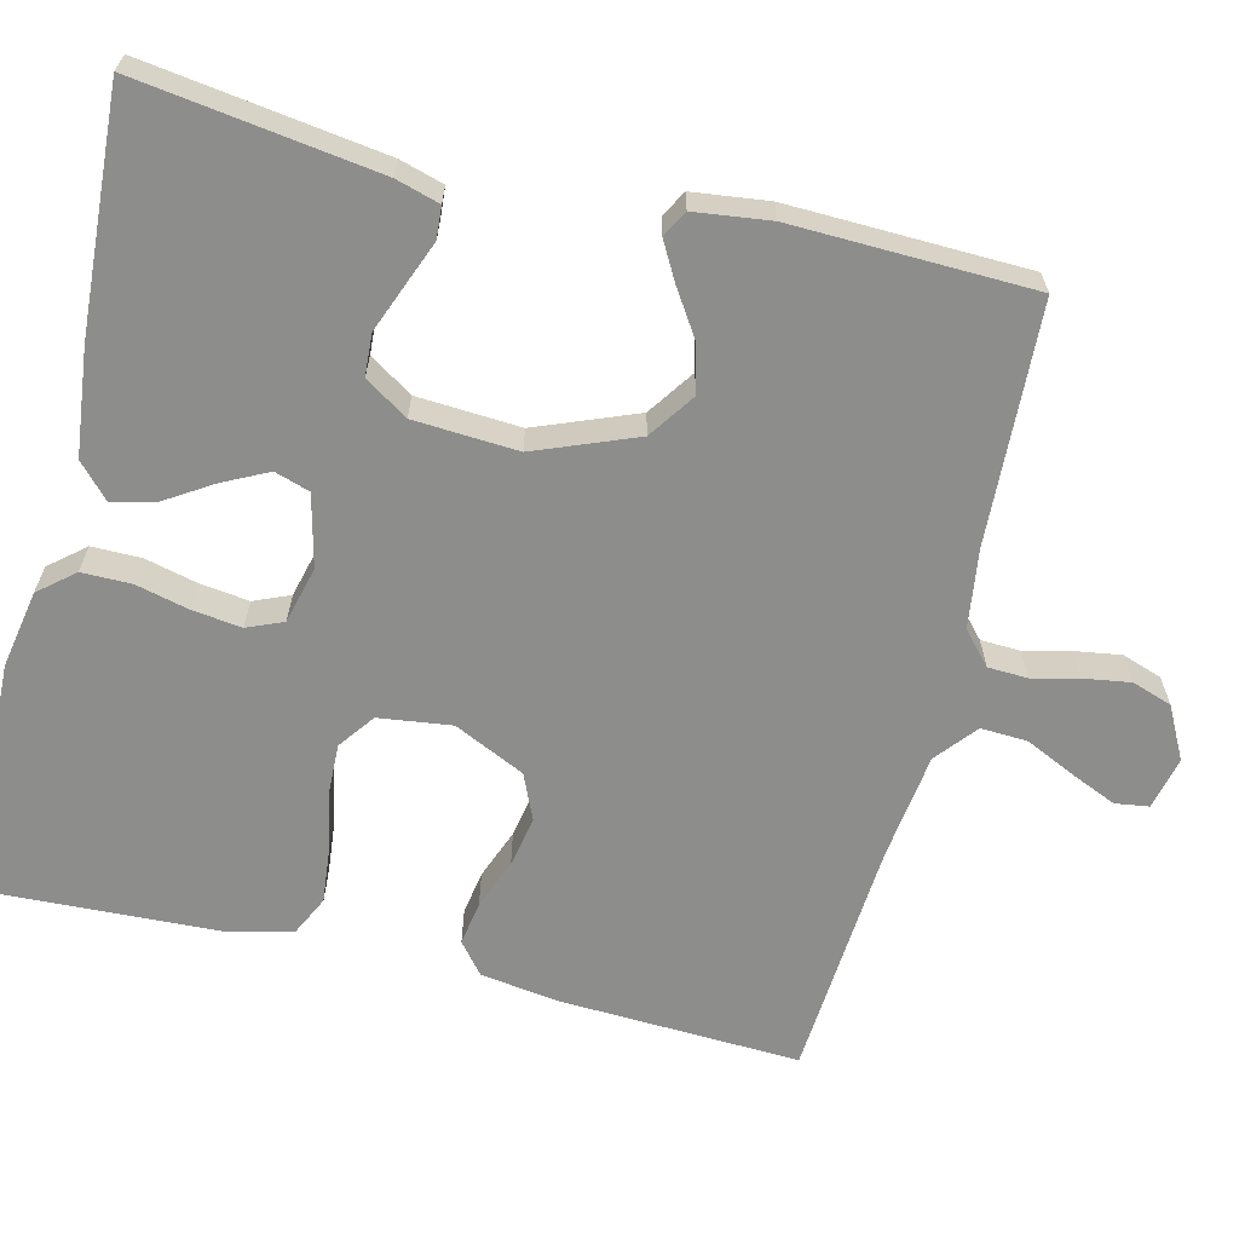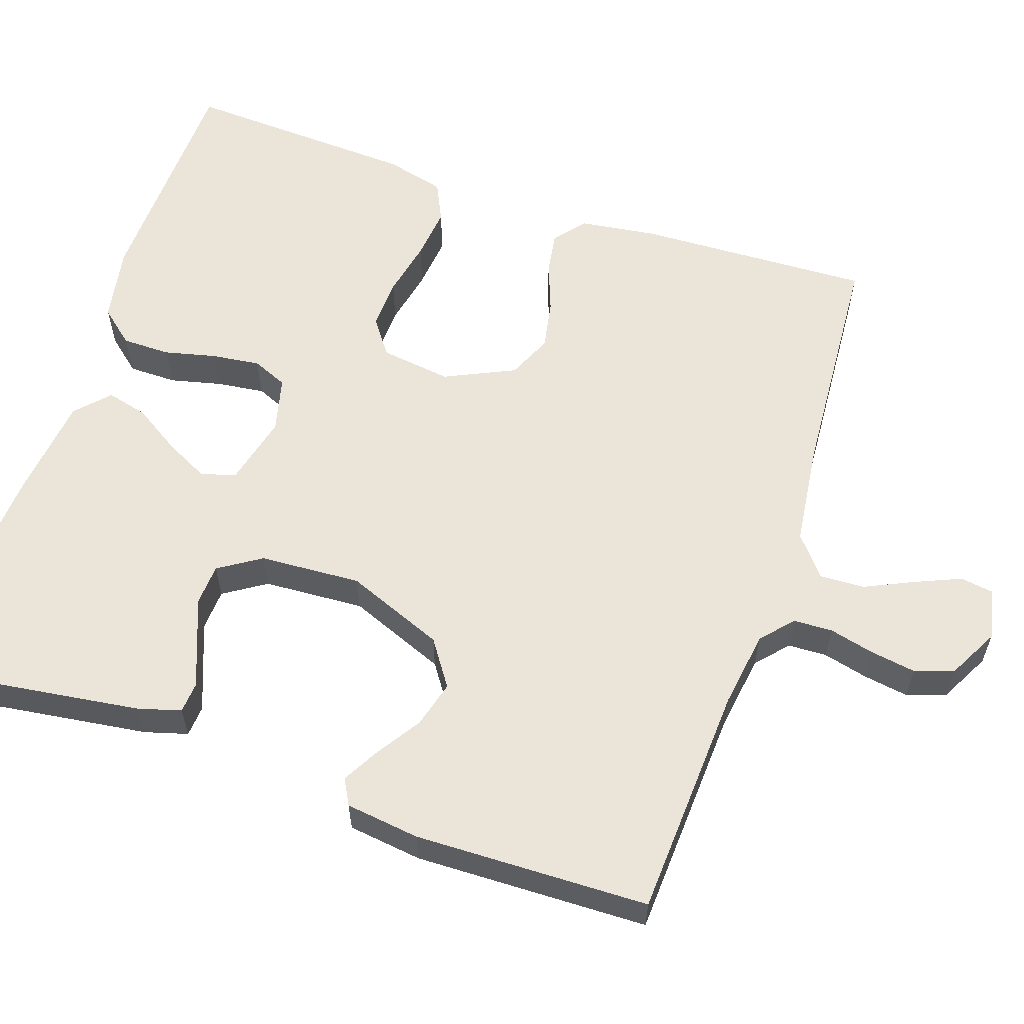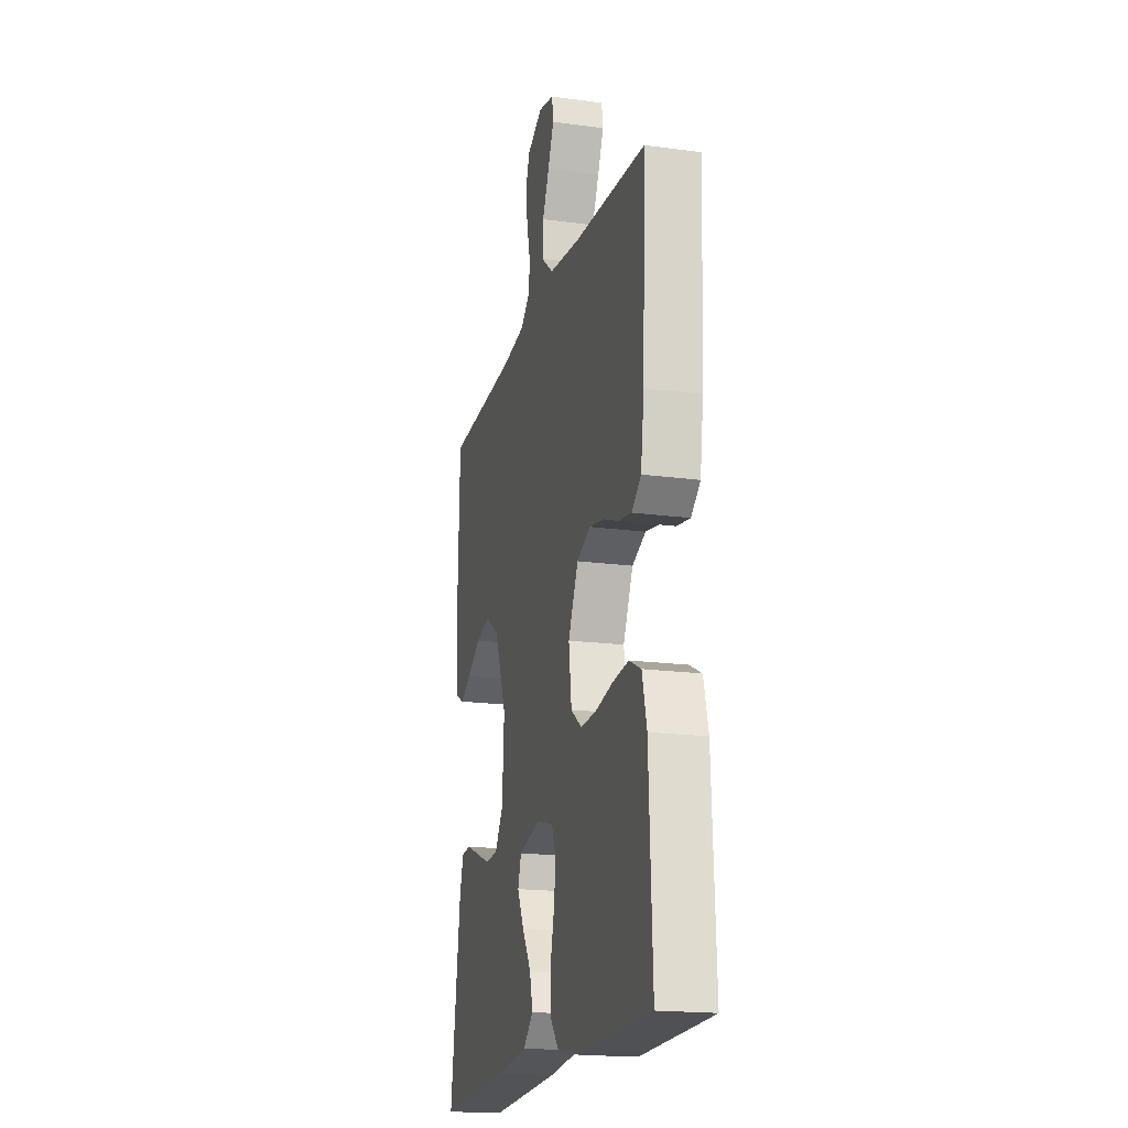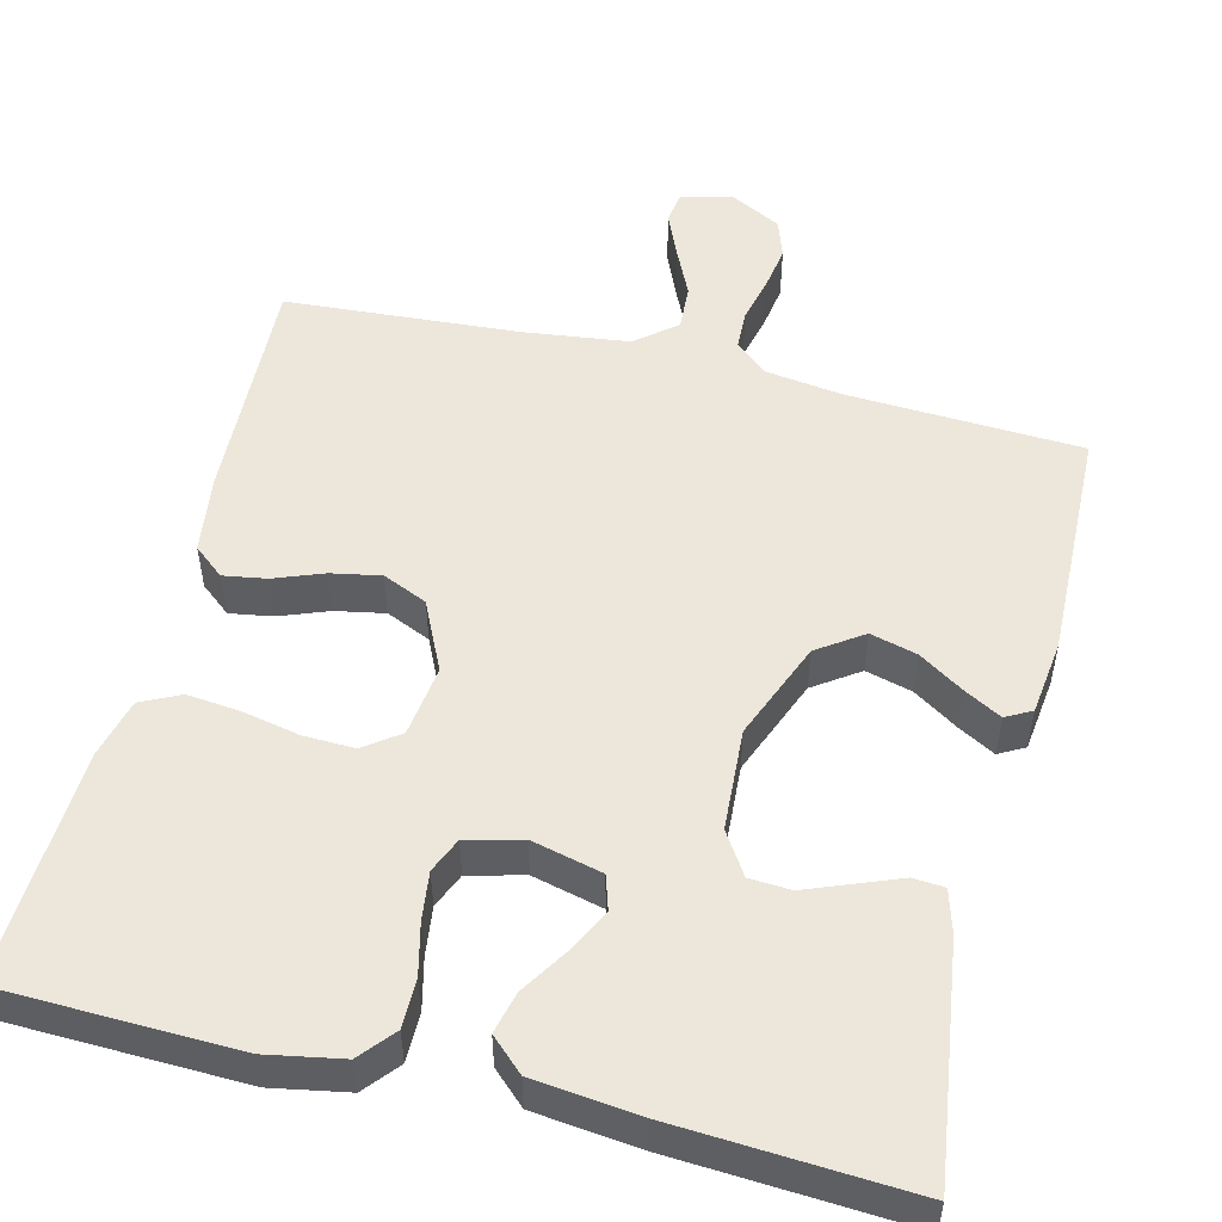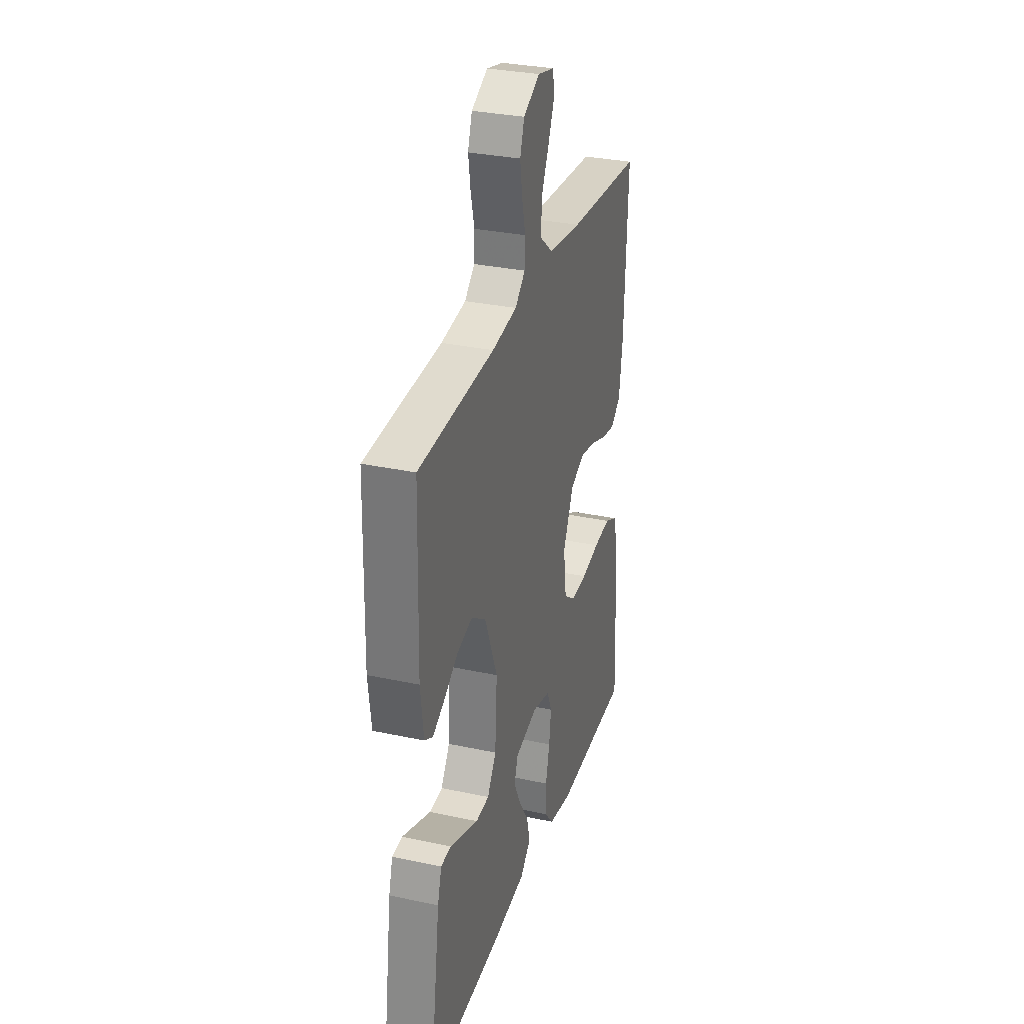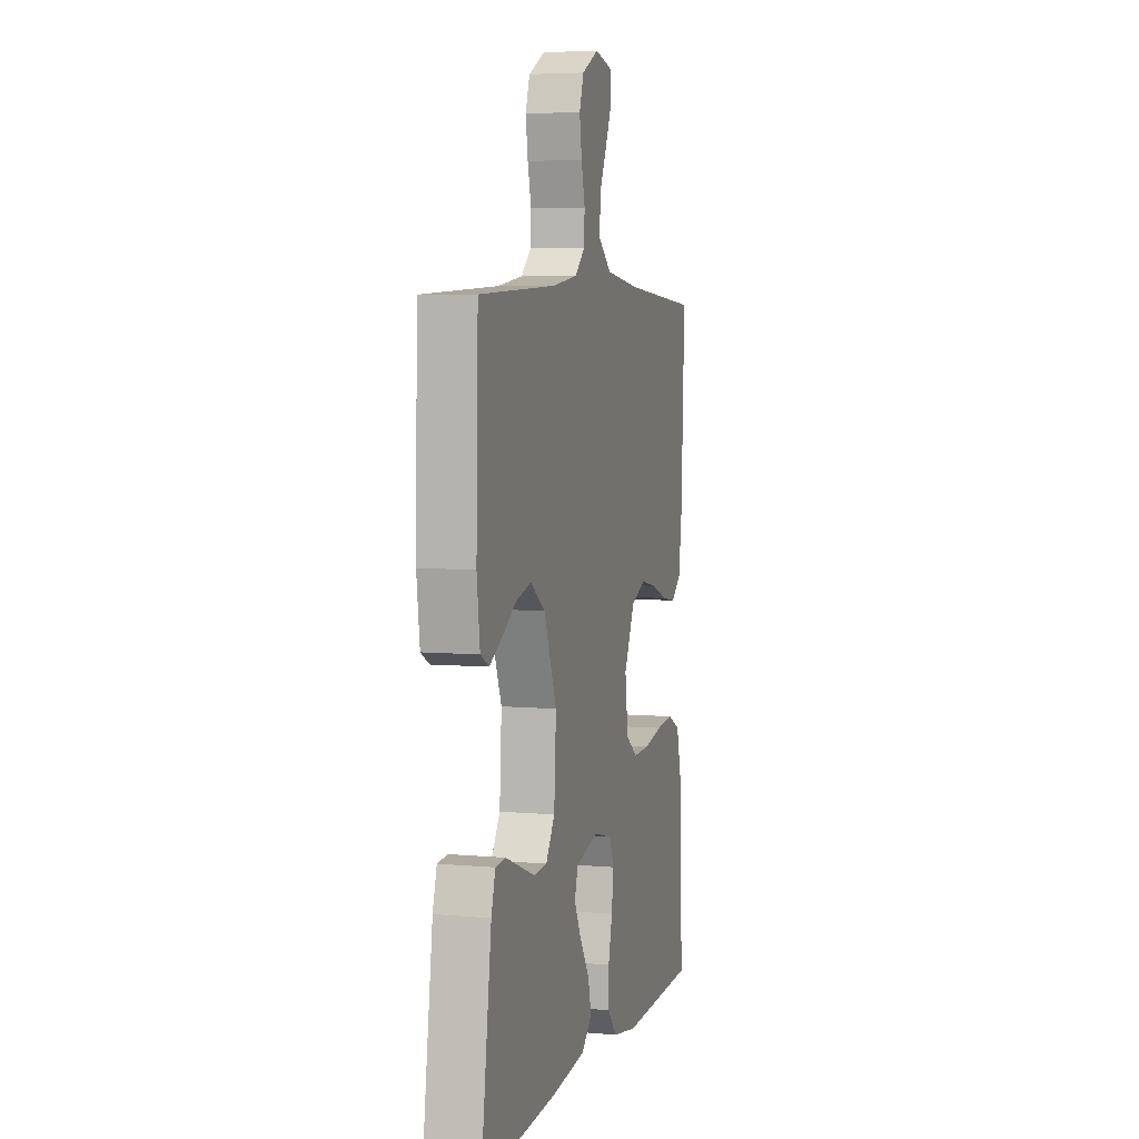
<metadata>
{"format":"obj","ext":"obj","renderer":"f3d","projection":"perspective","resolution":1024,"background":"white","views":[{"elev":-64.4,"azim":-103.8,"up":"+Y"},{"elev":59.2,"azim":-71.1,"up":"+Y"},{"elev":-18.6,"azim":75.4,"up":"+Z"},{"elev":52.0,"azim":-166.0,"up":"+Y"},{"elev":31.1,"azim":-72.9,"up":"+Z"},{"elev":5.4,"azim":-74.4,"up":"+Z"}]}
</metadata>
<code>
v 0.5 0.07 0.5
v 0.487 0.07 0.2
v 0.473 0.07 0.101
v 0.434 0.07 0.069
v 0.379 0.07 0.078
v 0.316 0.07 0.102
v 0.253 0.07 0.114
v 0.196 0.07 0.089
v 0.154 0.07 0
v 0.166 0.07 -0.091
v 0.211 0.07 -0.124
v 0.276 0.07 -0.122
v 0.349 0.07 -0.107
v 0.417 0.07 -0.1
v 0.467 0.07 -0.124
v 0.486 0.07 -0.2
v 0.5 0.07 -0.5
v 0.2 0.07 -0.508
v 0.103 0.07 -0.49
v 0.066 0.07 -0.446
v 0.066 0.07 -0.384
v 0.082 0.07 -0.318
v 0.09 0.07 -0.256
v 0.071 0.07 -0.211
v 0 0.07 -0.193
v -0.09 0.07 -0.215
v -0.104 0.07 -0.259
v -0.076 0.07 -0.315
v -0.038 0.07 -0.375
v -0.025 0.07 -0.428
v -0.067 0.07 -0.467
v -0.2 0.07 -0.482
v -0.5 0.07 -0.5
v -0.458 0.07 -0.2
v -0.442 0.07 -0.145
v -0.402 0.07 -0.142
v -0.346 0.07 -0.164
v -0.287 0.07 -0.187
v -0.234 0.07 -0.184
v -0.199 0.07 -0.13
v -0.191 0.07 0
v -0.241 0.07 0.126
v -0.299 0.07 0.166
v -0.359 0.07 0.15
v -0.416 0.07 0.113
v -0.463 0.07 0.087
v -0.496 0.07 0.105
v -0.508 0.07 0.2
v -0.5 0.07 0.5
v -0.2 0.07 0.515
v -0.101 0.07 0.529
v -0.061 0.07 0.565
v -0.059 0.07 0.615
v -0.073 0.07 0.673
v -0.082 0.07 0.731
v -0.065 0.07 0.781
v 0 0.07 0.815
v 0.066 0.07 0.8
v 0.072 0.07 0.758
v 0.047 0.07 0.7
v 0.018 0.07 0.638
v 0.015 0.07 0.58
v 0.066 0.07 0.538
v 0.2 0.07 0.521
v 0.5 0 0.5
v 0.487 0 0.2
v 0.473 0 0.101
v 0.434 0 0.069
v 0.379 0 0.078
v 0.316 0 0.102
v 0.253 0 0.114
v 0.196 0 0.089
v 0.154 0 0
v 0.166 0 -0.091
v 0.211 0 -0.124
v 0.276 0 -0.122
v 0.349 0 -0.107
v 0.417 0 -0.1
v 0.467 0 -0.124
v 0.486 0 -0.2
v 0.5 0 -0.5
v 0.2 0 -0.508
v 0.103 0 -0.49
v 0.066 0 -0.446
v 0.066 0 -0.384
v 0.082 0 -0.318
v 0.09 0 -0.256
v 0.071 0 -0.211
v 0 0 -0.193
v -0.09 0 -0.215
v -0.104 0 -0.259
v -0.076 0 -0.315
v -0.038 0 -0.375
v -0.025 0 -0.428
v -0.067 0 -0.467
v -0.2 0 -0.482
v -0.5 0 -0.5
v -0.458 0 -0.2
v -0.442 0 -0.145
v -0.402 0 -0.142
v -0.346 0 -0.164
v -0.287 0 -0.187
v -0.234 0 -0.184
v -0.199 0 -0.13
v -0.191 0 0
v -0.241 0 0.126
v -0.299 0 0.166
v -0.359 0 0.15
v -0.416 0 0.113
v -0.463 0 0.087
v -0.496 0 0.105
v -0.508 0 0.2
v -0.5 0 0.5
v -0.2 0 0.515
v -0.101 0 0.529
v -0.061 0 0.565
v -0.059 0 0.615
v -0.073 0 0.673
v -0.082 0 0.731
v -0.065 0 0.781
v 0 0 0.815
v 0.066 0 0.8
v 0.072 0 0.758
v 0.047 0 0.7
v 0.018 0 0.638
v 0.015 0 0.58
v 0.066 0 0.538
v 0.2 0 0.521
f 59 60 61
f 58 59 61
f 57 58 61
f 56 57 61
f 55 56 61
f 54 55 61
f 53 54 61
f 52 53 61 62
f 51 52 62 63
f 48 49 50
f 47 48 50
f 46 47 50
f 45 46 50
f 44 45 50
f 51 63 64
f 50 51 64
f 44 50 64
f 43 44 64
f 35 36 37
f 34 35 37
f 33 34 37
f 32 33 37
f 31 32 37
f 30 31 37
f 29 30 37
f 28 29 37
f 27 28 37 38
f 26 27 38 39
f 20 21 22
f 19 20 22
f 18 19 22
f 17 18 22
f 16 17 22
f 15 16 22
f 14 15 22
f 13 14 22
f 12 13 22
f 11 12 22 23
f 10 11 23 24
f 4 5 6
f 3 4 6
f 2 3 6
f 1 2 6
f 64 1 6
f 64 6 7
f 64 7 8
f 43 64 8
f 42 43 8
f 41 42 8 9
f 10 24 25
f 9 10 25
f 41 9 25
f 40 41 25
f 25 26 39 40
f 125 124 123
f 125 123 122
f 125 122 121
f 125 121 120
f 125 120 119
f 125 119 118
f 125 118 117
f 126 125 117 116
f 127 126 116 115
f 114 113 112
f 114 112 111
f 114 111 110
f 114 110 109
f 114 109 108
f 128 127 115
f 128 115 114
f 128 114 108
f 128 108 107
f 101 100 99
f 101 99 98
f 101 98 97
f 101 97 96
f 101 96 95
f 101 95 94
f 101 94 93
f 101 93 92
f 102 101 92 91
f 103 102 91 90
f 86 85 84
f 86 84 83
f 86 83 82
f 86 82 81
f 86 81 80
f 86 80 79
f 86 79 78
f 86 78 77
f 86 77 76
f 87 86 76 75
f 88 87 75 74
f 70 69 68
f 70 68 67
f 70 67 66
f 70 66 65
f 70 65 128
f 71 70 128
f 72 71 128
f 72 128 107
f 72 107 106
f 73 72 106 105
f 89 88 74
f 89 74 73
f 89 73 105
f 89 105 104
f 104 103 90 89
f 1 65 66 2
f 2 66 67 3
f 3 67 68 4
f 4 68 69 5
f 5 69 70 6
f 6 70 71 7
f 7 71 72 8
f 8 72 73 9
f 9 73 74 10
f 10 74 75 11
f 11 75 76 12
f 12 76 77 13
f 13 77 78 14
f 14 78 79 15
f 15 79 80 16
f 16 80 81 17
f 17 81 82 18
f 18 82 83 19
f 19 83 84 20
f 20 84 85 21
f 21 85 86 22
f 22 86 87 23
f 23 87 88 24
f 24 88 89 25
f 25 89 90 26
f 26 90 91 27
f 27 91 92 28
f 28 92 93 29
f 29 93 94 30
f 30 94 95 31
f 31 95 96 32
f 32 96 97 33
f 33 97 98 34
f 34 98 99 35
f 35 99 100 36
f 36 100 101 37
f 37 101 102 38
f 38 102 103 39
f 39 103 104 40
f 40 104 105 41
f 41 105 106 42
f 42 106 107 43
f 43 107 108 44
f 44 108 109 45
f 45 109 110 46
f 46 110 111 47
f 47 111 112 48
f 48 112 113 49
f 49 113 114 50
f 50 114 115 51
f 51 115 116 52
f 52 116 117 53
f 53 117 118 54
f 54 118 119 55
f 55 119 120 56
f 56 120 121 57
f 57 121 122 58
f 58 122 123 59
f 59 123 124 60
f 60 124 125 61
f 61 125 126 62
f 62 126 127 63
f 63 127 128 64
f 64 128 65 1

</code>
